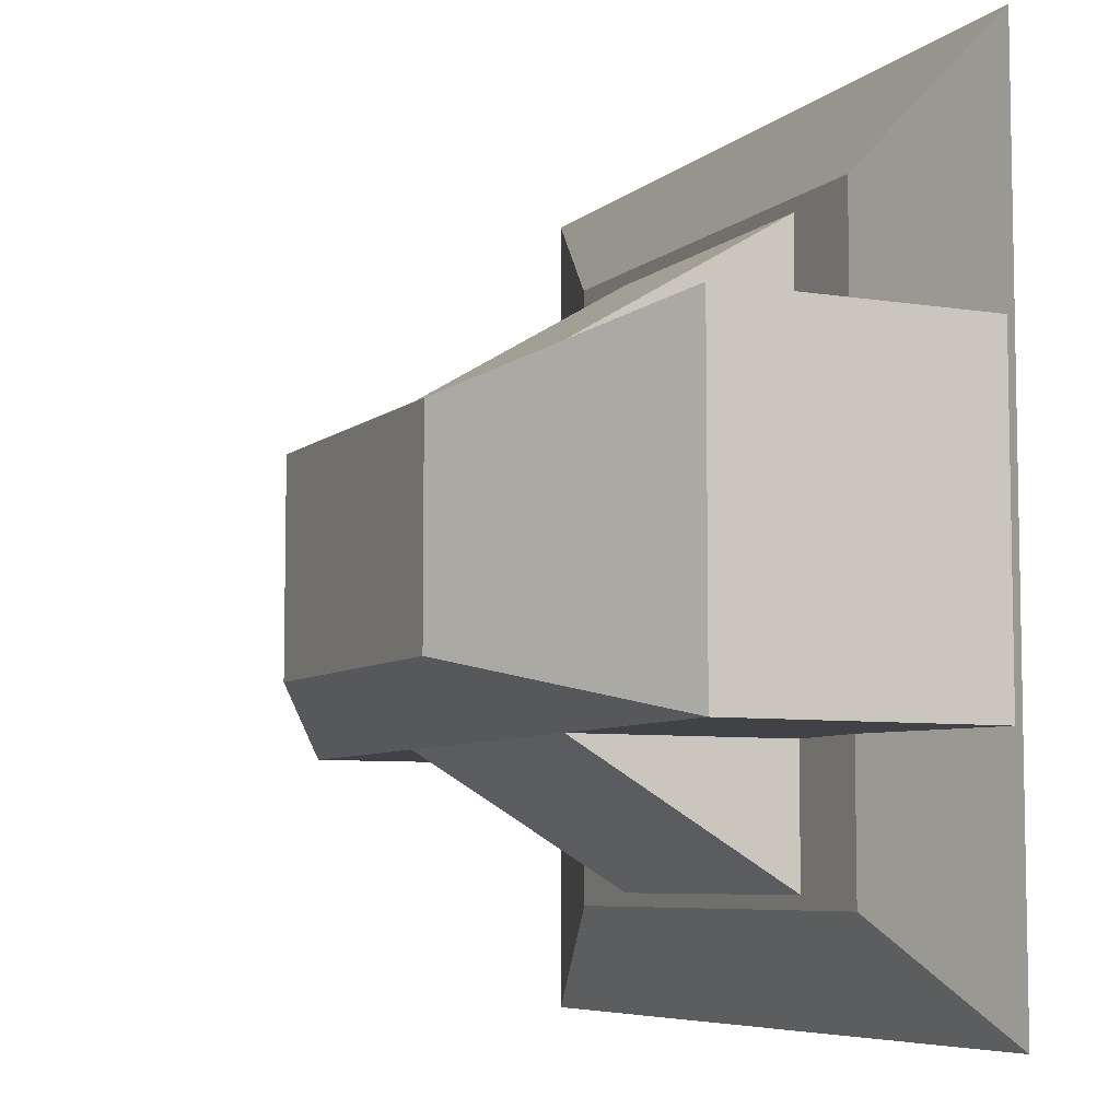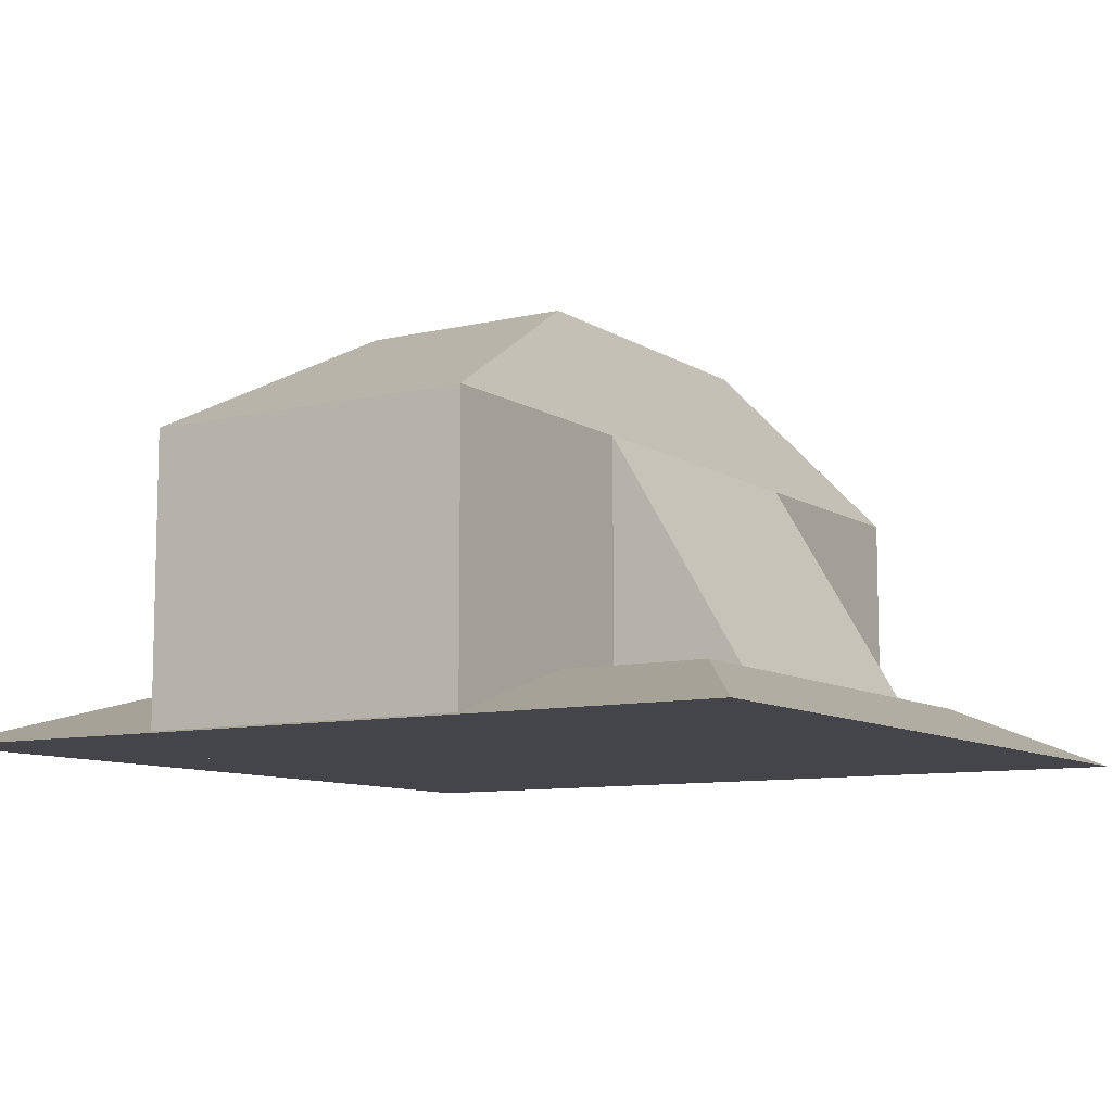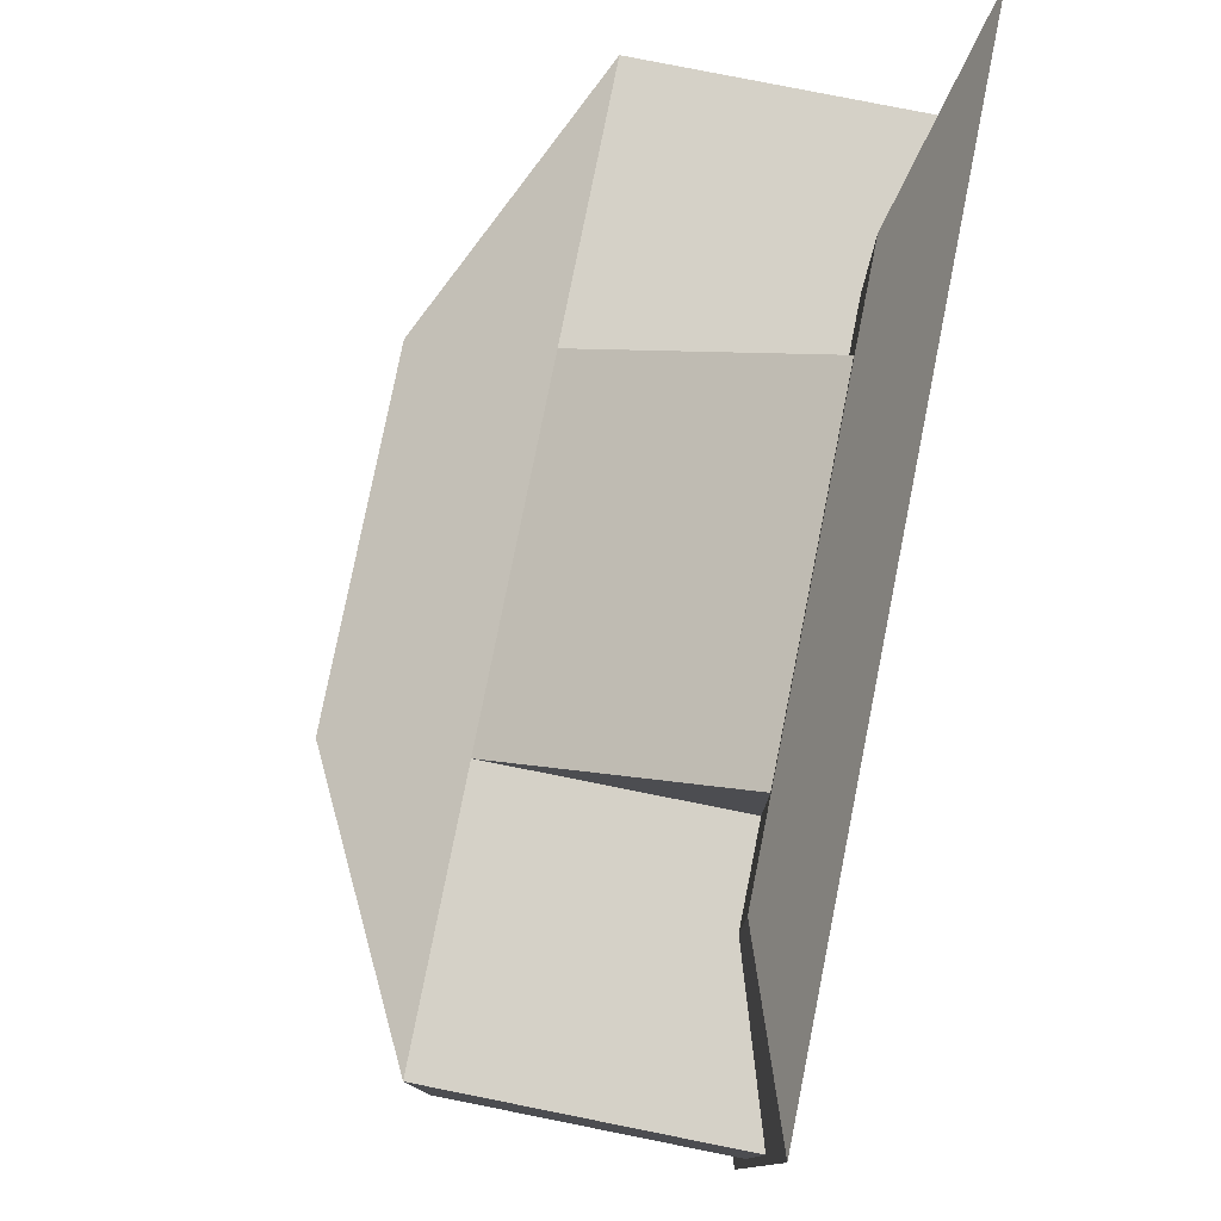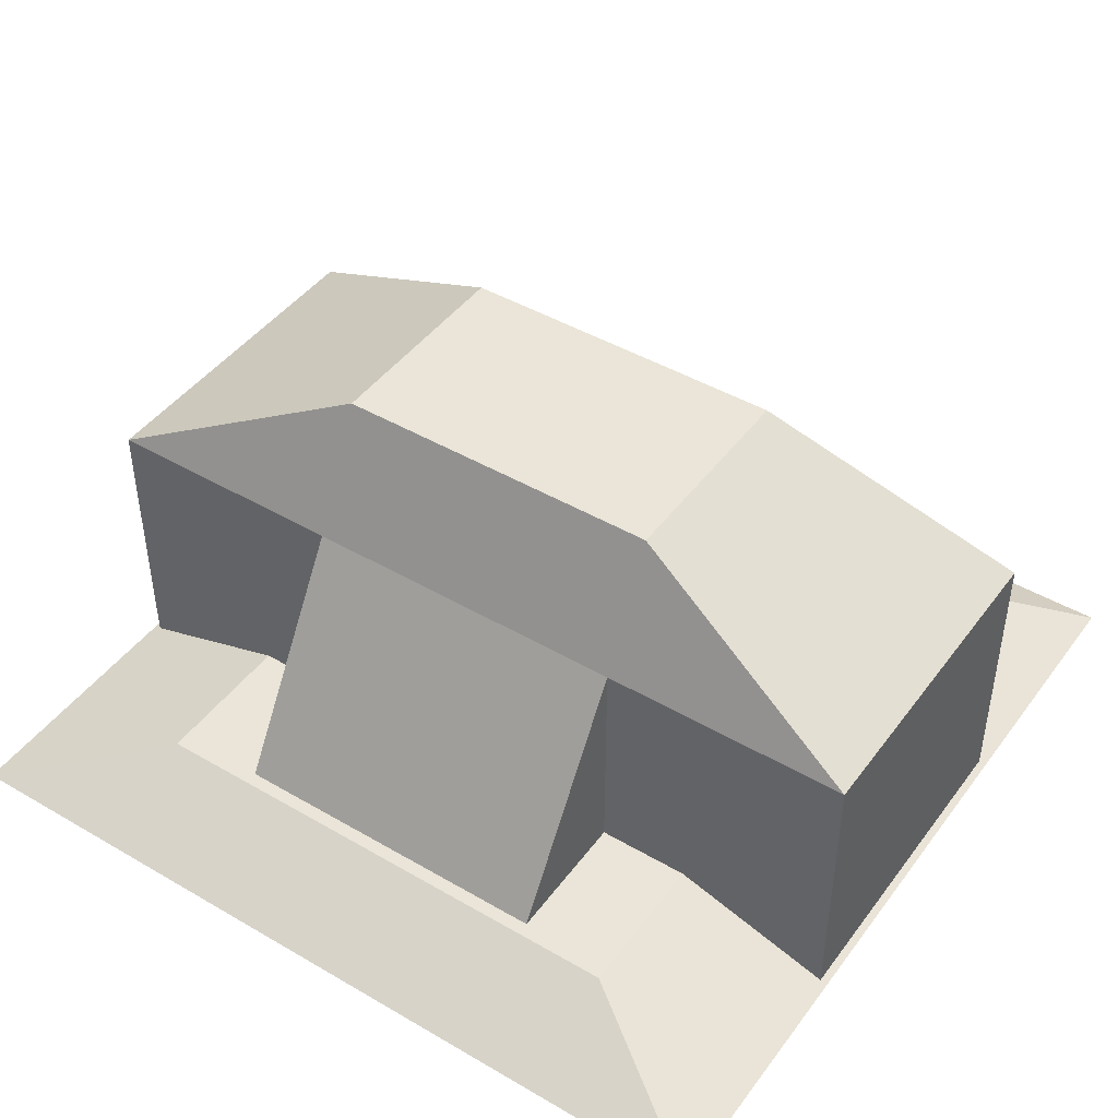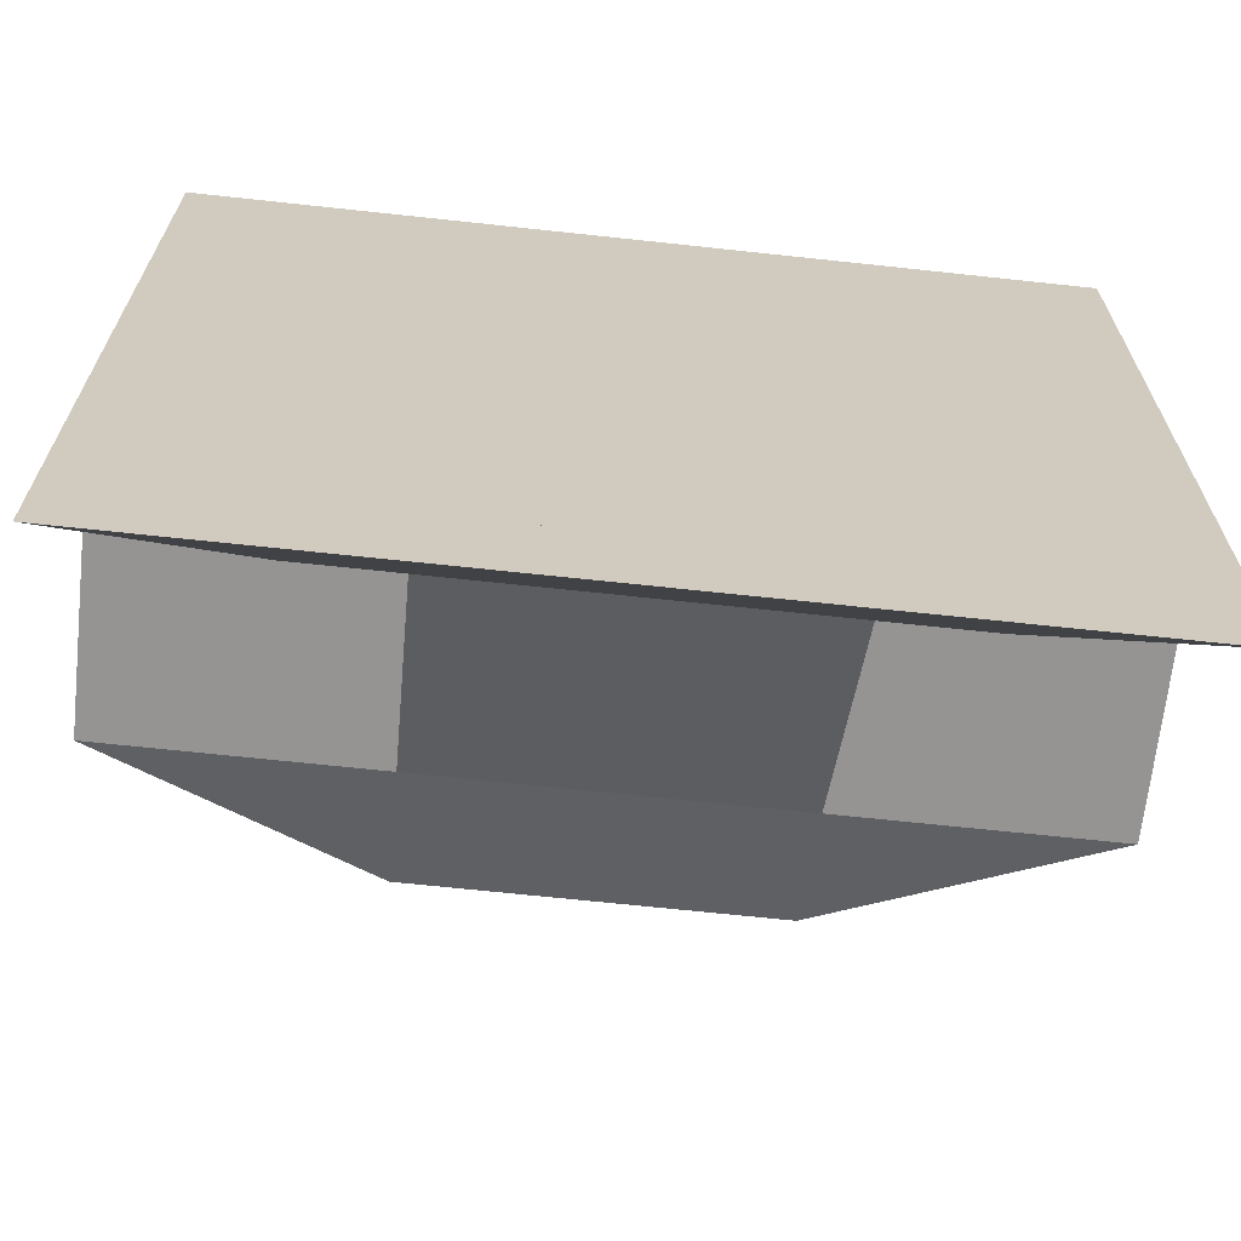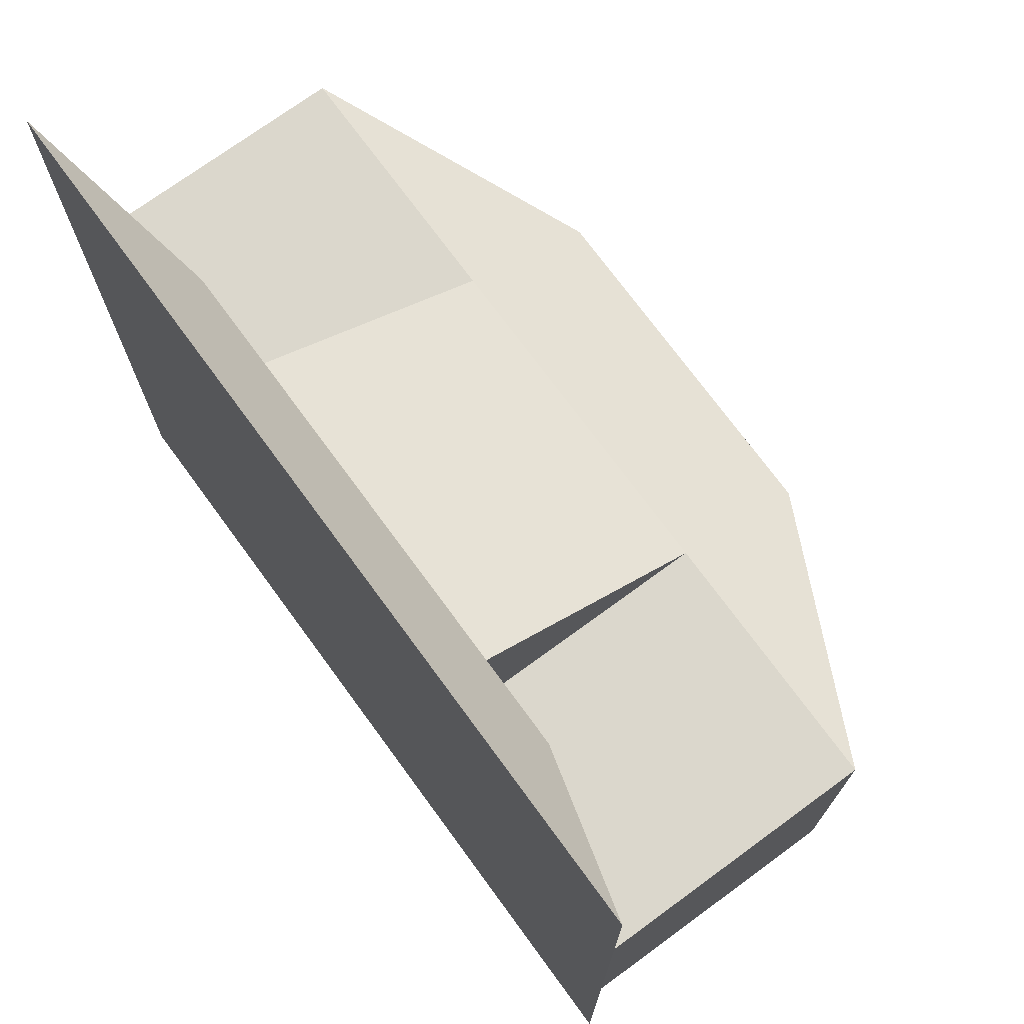
<metadata>
{"format":"obj","ext":"obj","renderer":"f3d","projection":"perspective","resolution":1024,"background":"white","views":[{"elev":-6.7,"azim":-115.6,"up":"+Z"},{"elev":-9.2,"azim":-57.9,"up":"+Y"},{"elev":78.9,"azim":-78.7,"up":"+Z"},{"elev":44.8,"azim":34.1,"up":"+Y"},{"elev":-67.2,"azim":-6.2,"up":"+Z"},{"elev":73.2,"azim":53.8,"up":"+Z"}]}
</metadata>
<code>
o schwereMauer
v -1.75 0 1.75
v 1.75 0 1.75
v -1.75 0 -1.75
v 1.75 0 -1.75
v -1.066 0.22 1.3
v 1.066 0.22 1.3
v -1.066 0.22 -1.3
v 1.066 0.22 -1.3
f 1 3 4 2
f 5 6 8 7
f 3 1 5 7
f 4 3 7 8
f 1 2 6 5
f 2 4 8 6
o Mauer.002
v -0.688 0 0.688
v -0.688 1.156 0.688
v -0.688 0 -0.688
v -0.688 1.156 -0.688
v 0.688 0 0.688
v 0.688 1.156 0.688
v 0.688 0 -0.688
v 0.688 1.156 -0.688
v 1.72 0 0.688
v 1.72 1.156 0.688
v 1.72 0 -0.688
v 1.72 1.156 -0.688
v -1.72 0 0.688
v -1.72 1.156 0.688
v -1.72 0 -0.688
v -1.72 1.156 -0.688
v -0.688 1.686 0.4411
v -0.688 1.686 -0.4411
v 0.688 1.686 0.4411
v 0.688 1.686 -0.4411
v -0.688 0 1.376
v 0.688 0 1.376
v -0.688 0 -1.376
v 0.688 0 -1.376
f 12 11 23 24
f 15 32 16
f 14 13 17 18
f 11 12 31
f 16 12 26 28
f 19 20 18 17
f 15 16 20 19
f 21 22 24 23
f 9 10 22 21
f 28 20 16
f 28 26 25 27
f 10 14 27 25
f 14 18 27
f 28 27 18 20
f 12 24 26
f 22 10 25
f 24 22 25 26
f 12 16 32 31
f 13 14 30
f 9 29 10
f 14 10 29 30

</code>
